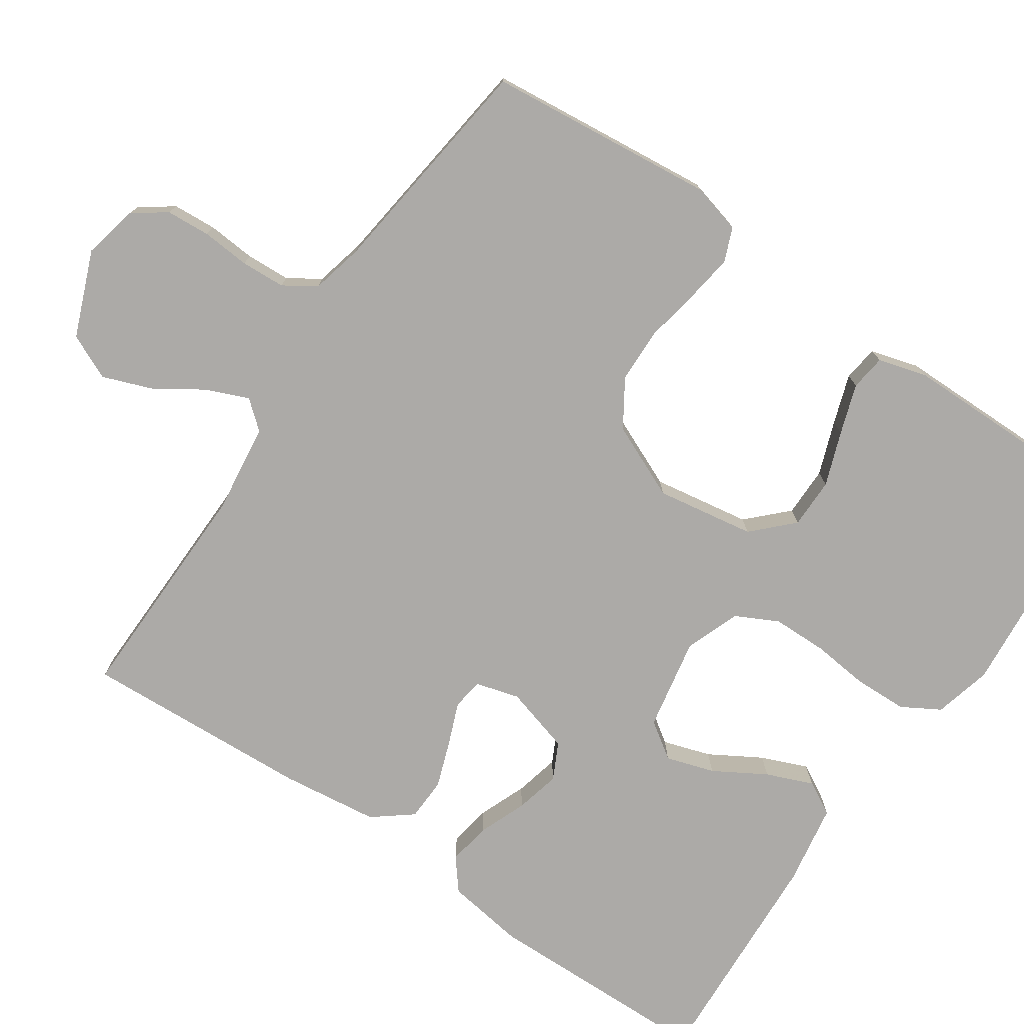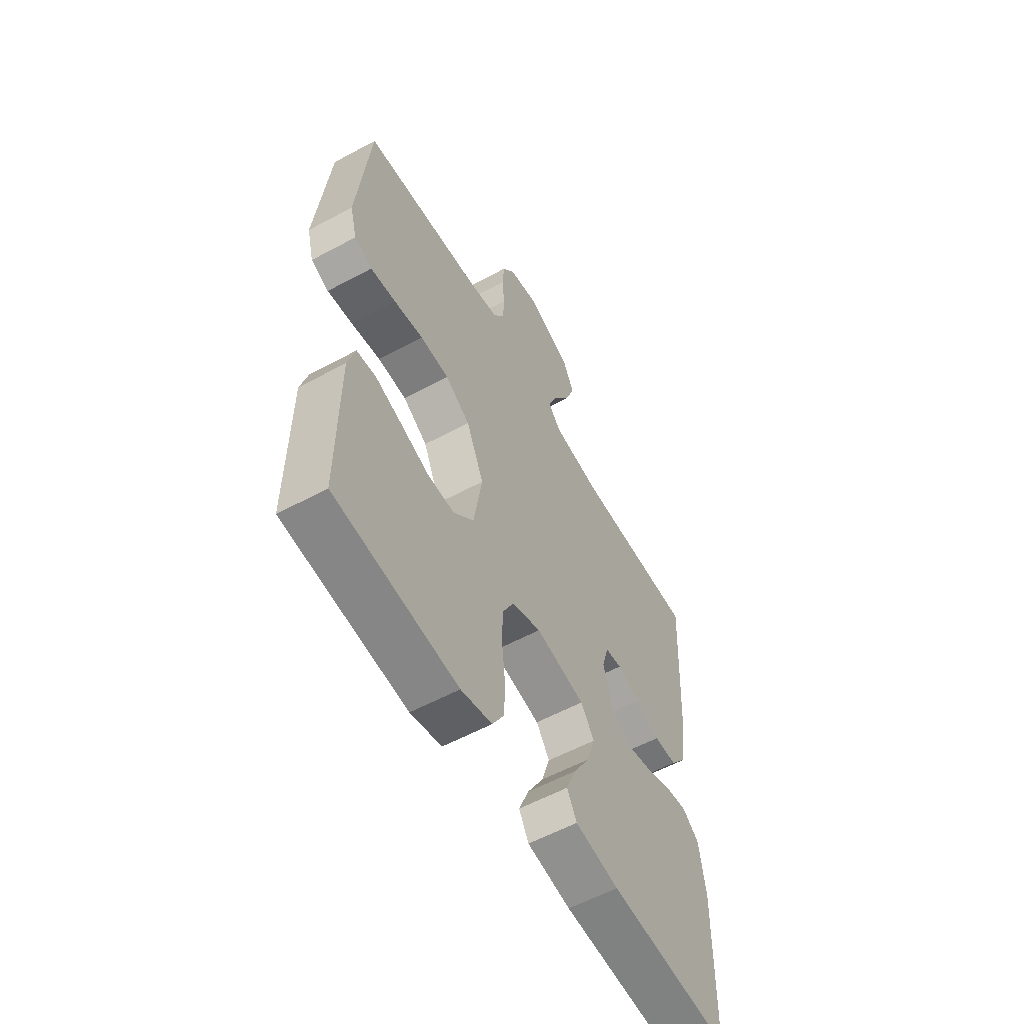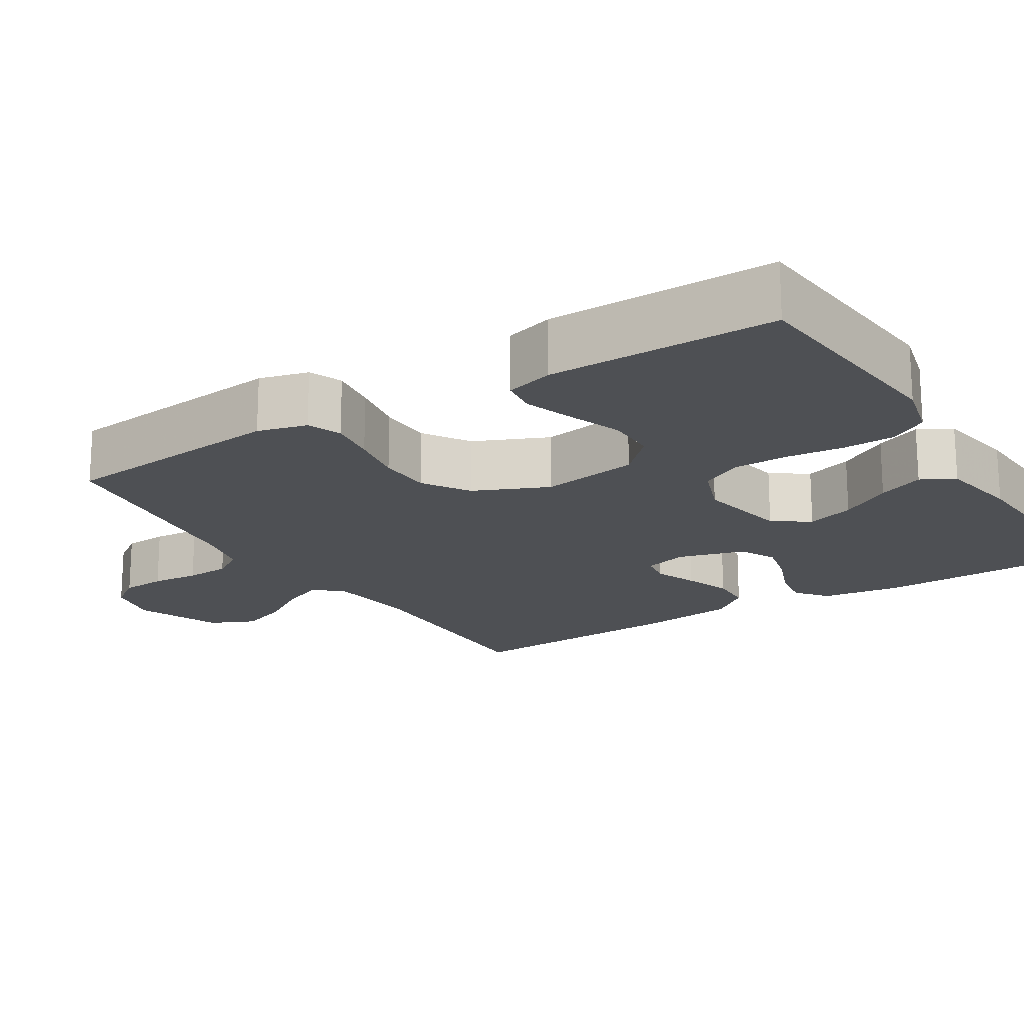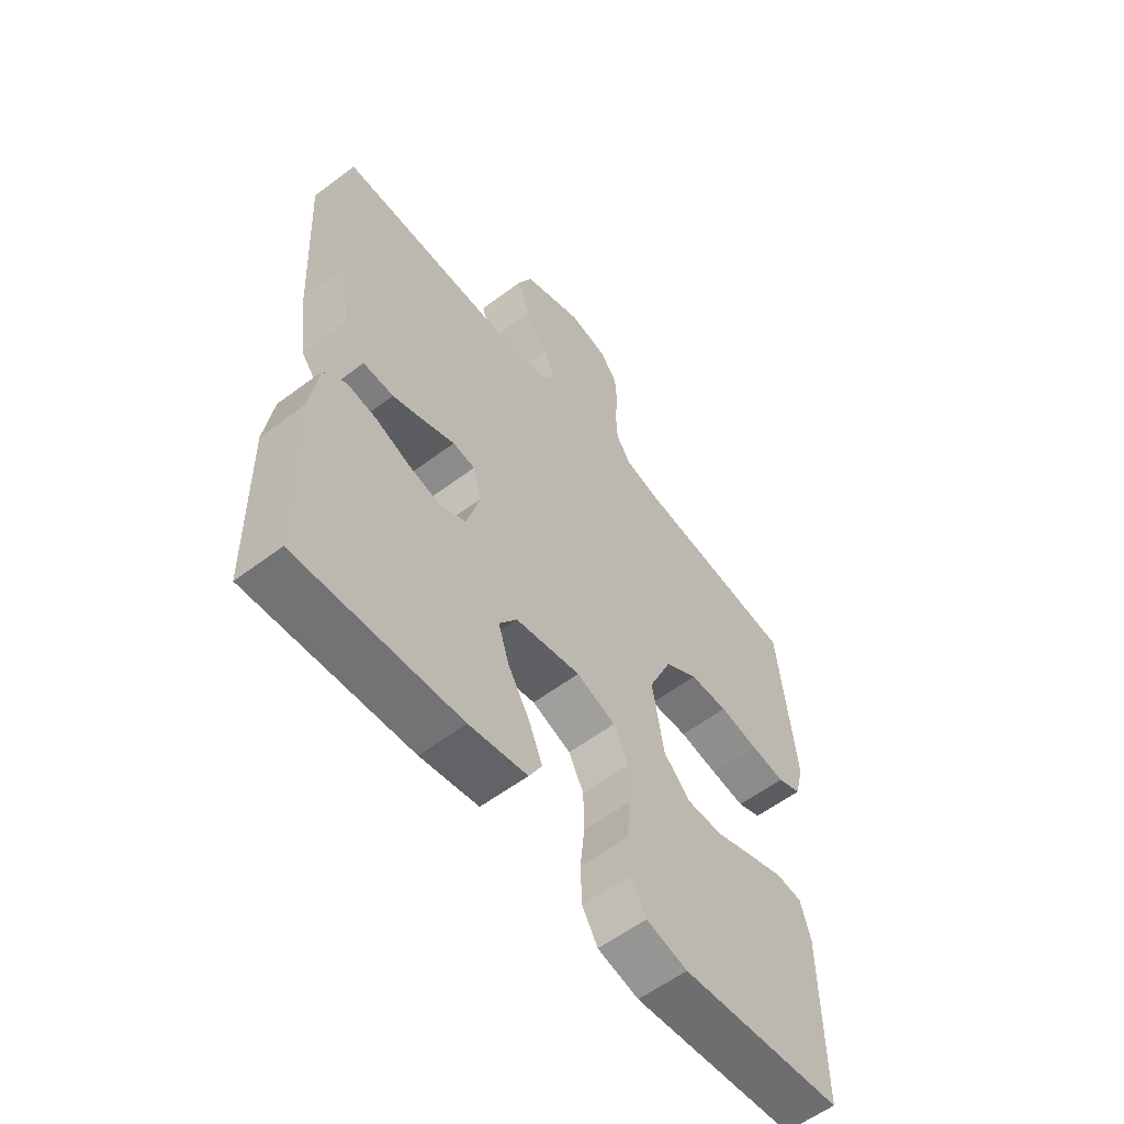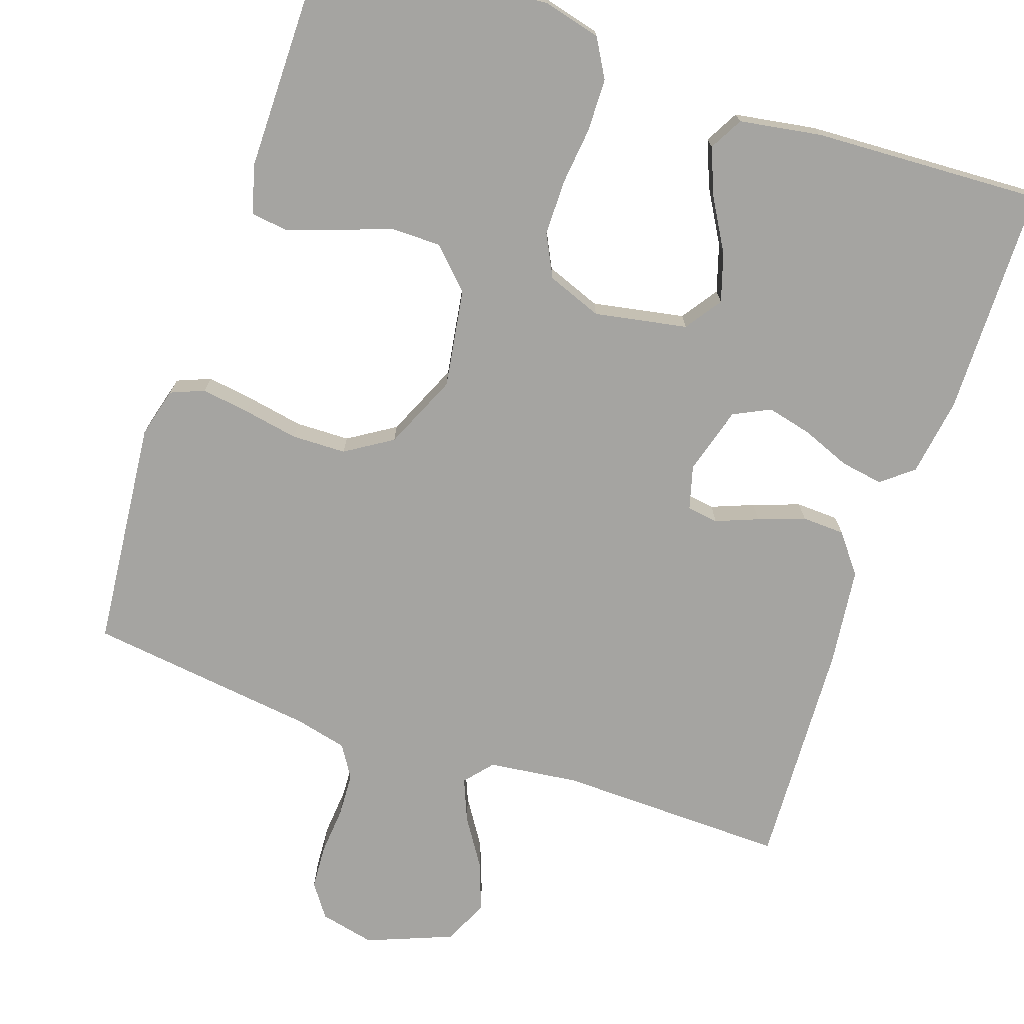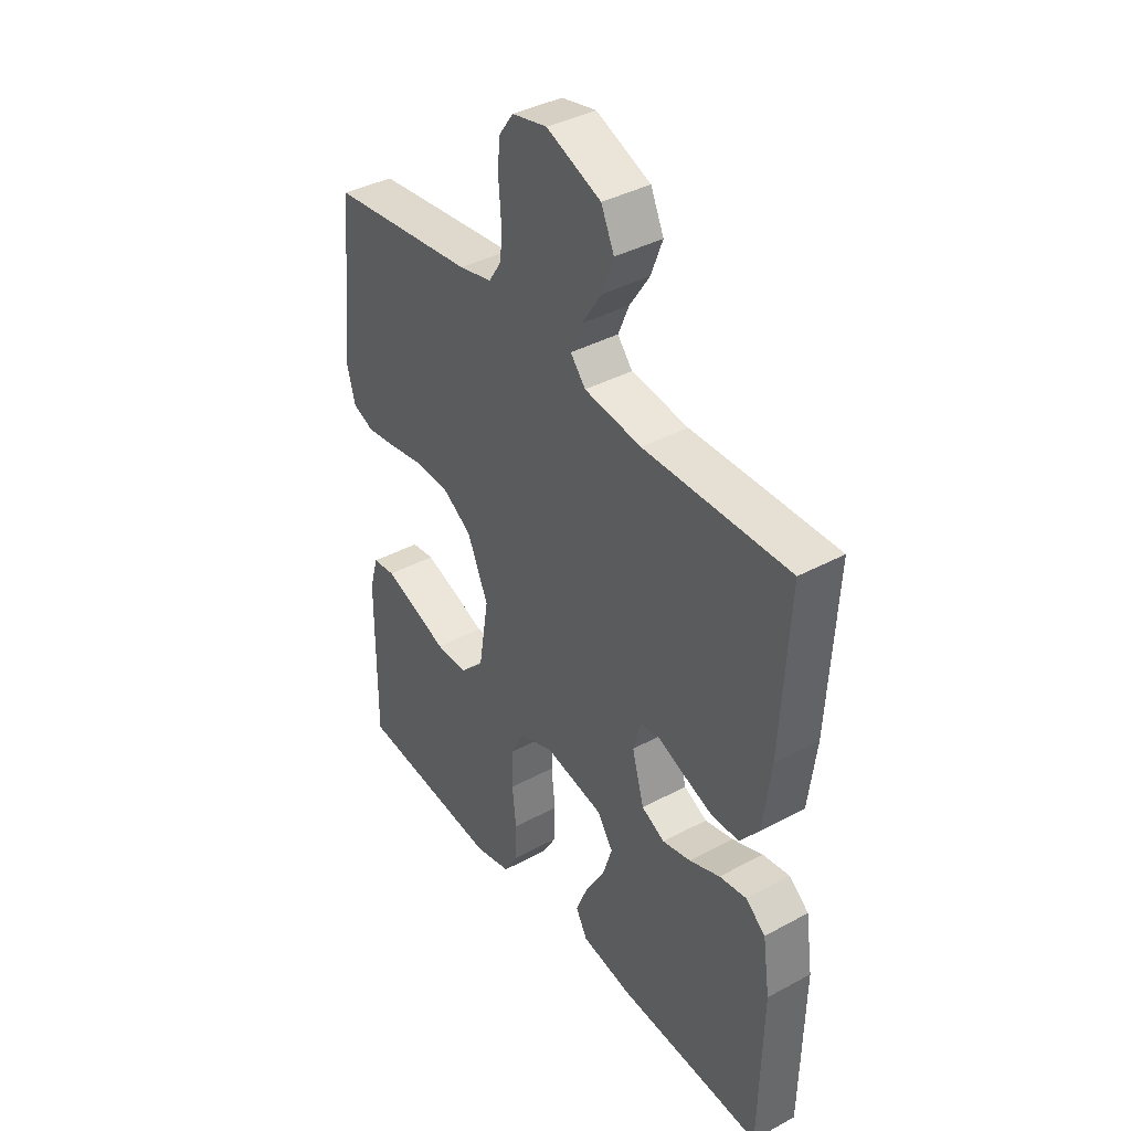
<metadata>
{"format":"obj","ext":"obj","renderer":"f3d","projection":"perspective","resolution":1024,"background":"white","views":[{"elev":-76.1,"azim":55.7,"up":"+Y"},{"elev":-57.8,"azim":119.2,"up":"+Z"},{"elev":-18.7,"azim":122.0,"up":"+Y"},{"elev":-58.1,"azim":-52.1,"up":"+Z"},{"elev":-73.3,"azim":160.9,"up":"+Y"},{"elev":39.2,"azim":-124.0,"up":"+Z"}]}
</metadata>
<code>
v -0.5 0.07 -0.5
v -0.506 0.07 -0.2
v -0.491 0.07 -0.097
v -0.45 0.07 -0.064
v -0.394 0.07 -0.073
v -0.331 0.07 -0.098
v -0.272 0.07 -0.112
v -0.224 0.07 -0.088
v -0.199 0.07 0
v -0.215 0.07 0.057
v -0.256 0.07 0.063
v -0.311 0.07 0.041
v -0.372 0.07 0.019
v -0.428 0.07 0.021
v -0.468 0.07 0.072
v -0.484 0.07 0.2
v -0.5 0.07 0.5
v -0.2 0.07 0.495
v -0.082 0.07 0.51
v -0.051 0.07 0.547
v -0.074 0.07 0.602
v -0.115 0.07 0.665
v -0.139 0.07 0.729
v -0.112 0.07 0.788
v 0 0.07 0.833
v 0.072 0.07 0.817
v 0.103 0.07 0.774
v 0.107 0.07 0.716
v 0.102 0.07 0.653
v 0.105 0.07 0.595
v 0.132 0.07 0.553
v 0.2 0.07 0.537
v 0.5 0.07 0.5
v 0.531 0.07 0.2
v 0.514 0.07 0.135
v 0.47 0.07 0.117
v 0.407 0.07 0.126
v 0.335 0.07 0.139
v 0.264 0.07 0.137
v 0.203 0.07 0.098
v 0.16 0.07 0
v 0.181 0.07 -0.129
v 0.231 0.07 -0.179
v 0.297 0.07 -0.179
v 0.368 0.07 -0.153
v 0.433 0.07 -0.131
v 0.48 0.07 -0.137
v 0.498 0.07 -0.2
v 0.5 0.07 -0.5
v 0.2 0.07 -0.527
v 0.124 0.07 -0.508
v 0.095 0.07 -0.458
v 0.093 0.07 -0.389
v 0.101 0.07 -0.313
v 0.1 0.07 -0.241
v 0.072 0.07 -0.186
v 0 0.07 -0.159
v -0.121 0.07 -0.182
v -0.154 0.07 -0.23
v -0.134 0.07 -0.293
v -0.094 0.07 -0.361
v -0.069 0.07 -0.422
v -0.093 0.07 -0.466
v -0.2 0.07 -0.484
v -0.5 0 -0.5
v -0.506 0 -0.2
v -0.491 0 -0.097
v -0.45 0 -0.064
v -0.394 0 -0.073
v -0.331 0 -0.098
v -0.272 0 -0.112
v -0.224 0 -0.088
v -0.199 0 0
v -0.215 0 0.057
v -0.256 0 0.063
v -0.311 0 0.041
v -0.372 0 0.019
v -0.428 0 0.021
v -0.468 0 0.072
v -0.484 0 0.2
v -0.5 0 0.5
v -0.2 0 0.495
v -0.082 0 0.51
v -0.051 0 0.547
v -0.074 0 0.602
v -0.115 0 0.665
v -0.139 0 0.729
v -0.112 0 0.788
v 0 0 0.833
v 0.072 0 0.817
v 0.103 0 0.774
v 0.107 0 0.716
v 0.102 0 0.653
v 0.105 0 0.595
v 0.132 0 0.553
v 0.2 0 0.537
v 0.5 0 0.5
v 0.531 0 0.2
v 0.514 0 0.135
v 0.47 0 0.117
v 0.407 0 0.126
v 0.335 0 0.139
v 0.264 0 0.137
v 0.203 0 0.098
v 0.16 0 0
v 0.181 0 -0.129
v 0.231 0 -0.179
v 0.297 0 -0.179
v 0.368 0 -0.153
v 0.433 0 -0.131
v 0.48 0 -0.137
v 0.498 0 -0.2
v 0.5 0 -0.5
v 0.2 0 -0.527
v 0.124 0 -0.508
v 0.095 0 -0.458
v 0.093 0 -0.389
v 0.101 0 -0.313
v 0.1 0 -0.241
v 0.072 0 -0.186
v 0 0 -0.159
v -0.121 0 -0.182
v -0.154 0 -0.23
v -0.134 0 -0.293
v -0.094 0 -0.361
v -0.069 0 -0.422
v -0.093 0 -0.466
v -0.2 0 -0.484
f 4 5 6
f 3 4 6
f 2 3 6
f 1 2 6
f 64 1 6
f 63 64 6
f 62 63 6
f 61 62 6
f 60 61 6
f 59 60 6 7
f 58 59 7 8
f 57 58 8 9
f 56 57 9 10
f 52 53 54
f 51 52 54
f 50 51 54
f 49 50 54
f 48 49 54
f 47 48 54
f 46 47 54
f 45 46 54
f 44 45 54
f 43 44 54 55
f 42 43 55 56
f 36 37 38
f 35 36 38
f 34 35 38
f 33 34 38
f 32 33 38
f 31 32 38 39
f 30 31 39 40
f 27 28 29
f 26 27 29
f 25 26 29
f 24 25 29
f 23 24 29
f 22 23 29
f 21 22 29
f 20 21 29 30
f 30 40 41
f 20 30 41
f 19 20 41
f 16 17 18
f 15 16 18
f 14 15 18
f 13 14 18
f 12 13 18
f 11 12 18
f 10 11 18 19
f 41 42 56
f 19 41 56
f 10 19 56
f 70 69 68
f 70 68 67
f 70 67 66
f 70 66 65
f 70 65 128
f 70 128 127
f 70 127 126
f 70 126 125
f 70 125 124
f 71 70 124 123
f 72 71 123 122
f 73 72 122 121
f 74 73 121 120
f 118 117 116
f 118 116 115
f 118 115 114
f 118 114 113
f 118 113 112
f 118 112 111
f 118 111 110
f 118 110 109
f 118 109 108
f 119 118 108 107
f 120 119 107 106
f 102 101 100
f 102 100 99
f 102 99 98
f 102 98 97
f 102 97 96
f 103 102 96 95
f 104 103 95 94
f 93 92 91
f 93 91 90
f 93 90 89
f 93 89 88
f 93 88 87
f 93 87 86
f 93 86 85
f 94 93 85 84
f 105 104 94
f 105 94 84
f 105 84 83
f 82 81 80
f 82 80 79
f 82 79 78
f 82 78 77
f 82 77 76
f 82 76 75
f 83 82 75 74
f 120 106 105
f 120 105 83
f 120 83 74
f 1 65 66 2
f 2 66 67 3
f 3 67 68 4
f 4 68 69 5
f 5 69 70 6
f 6 70 71 7
f 7 71 72 8
f 8 72 73 9
f 9 73 74 10
f 10 74 75 11
f 11 75 76 12
f 12 76 77 13
f 13 77 78 14
f 14 78 79 15
f 15 79 80 16
f 16 80 81 17
f 17 81 82 18
f 18 82 83 19
f 19 83 84 20
f 20 84 85 21
f 21 85 86 22
f 22 86 87 23
f 23 87 88 24
f 24 88 89 25
f 25 89 90 26
f 26 90 91 27
f 27 91 92 28
f 28 92 93 29
f 29 93 94 30
f 30 94 95 31
f 31 95 96 32
f 32 96 97 33
f 33 97 98 34
f 34 98 99 35
f 35 99 100 36
f 36 100 101 37
f 37 101 102 38
f 38 102 103 39
f 39 103 104 40
f 40 104 105 41
f 41 105 106 42
f 42 106 107 43
f 43 107 108 44
f 44 108 109 45
f 45 109 110 46
f 46 110 111 47
f 47 111 112 48
f 48 112 113 49
f 49 113 114 50
f 50 114 115 51
f 51 115 116 52
f 52 116 117 53
f 53 117 118 54
f 54 118 119 55
f 55 119 120 56
f 56 120 121 57
f 57 121 122 58
f 58 122 123 59
f 59 123 124 60
f 60 124 125 61
f 61 125 126 62
f 62 126 127 63
f 63 127 128 64
f 64 128 65 1

</code>
